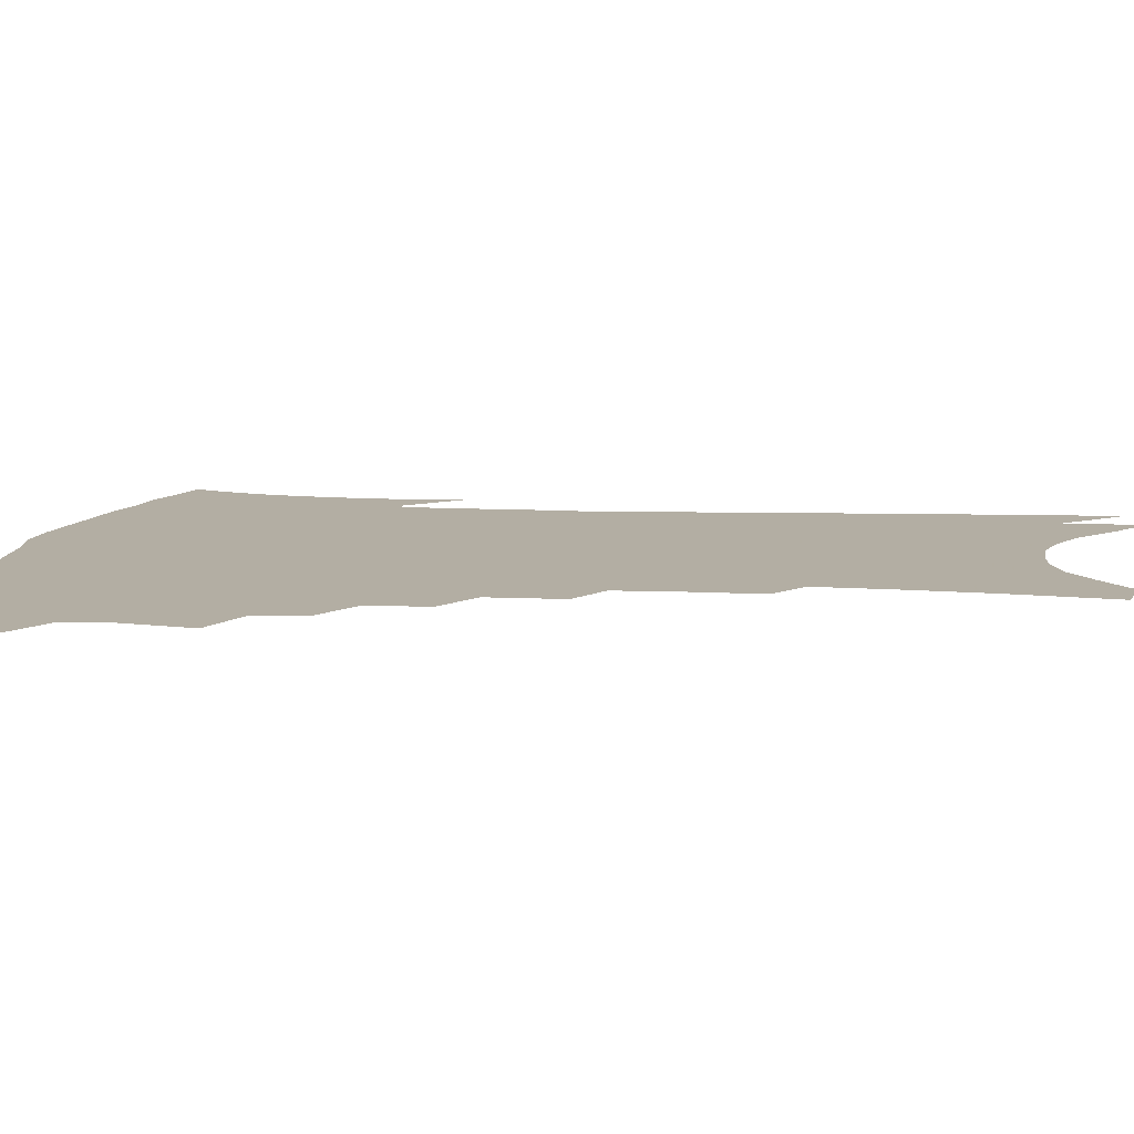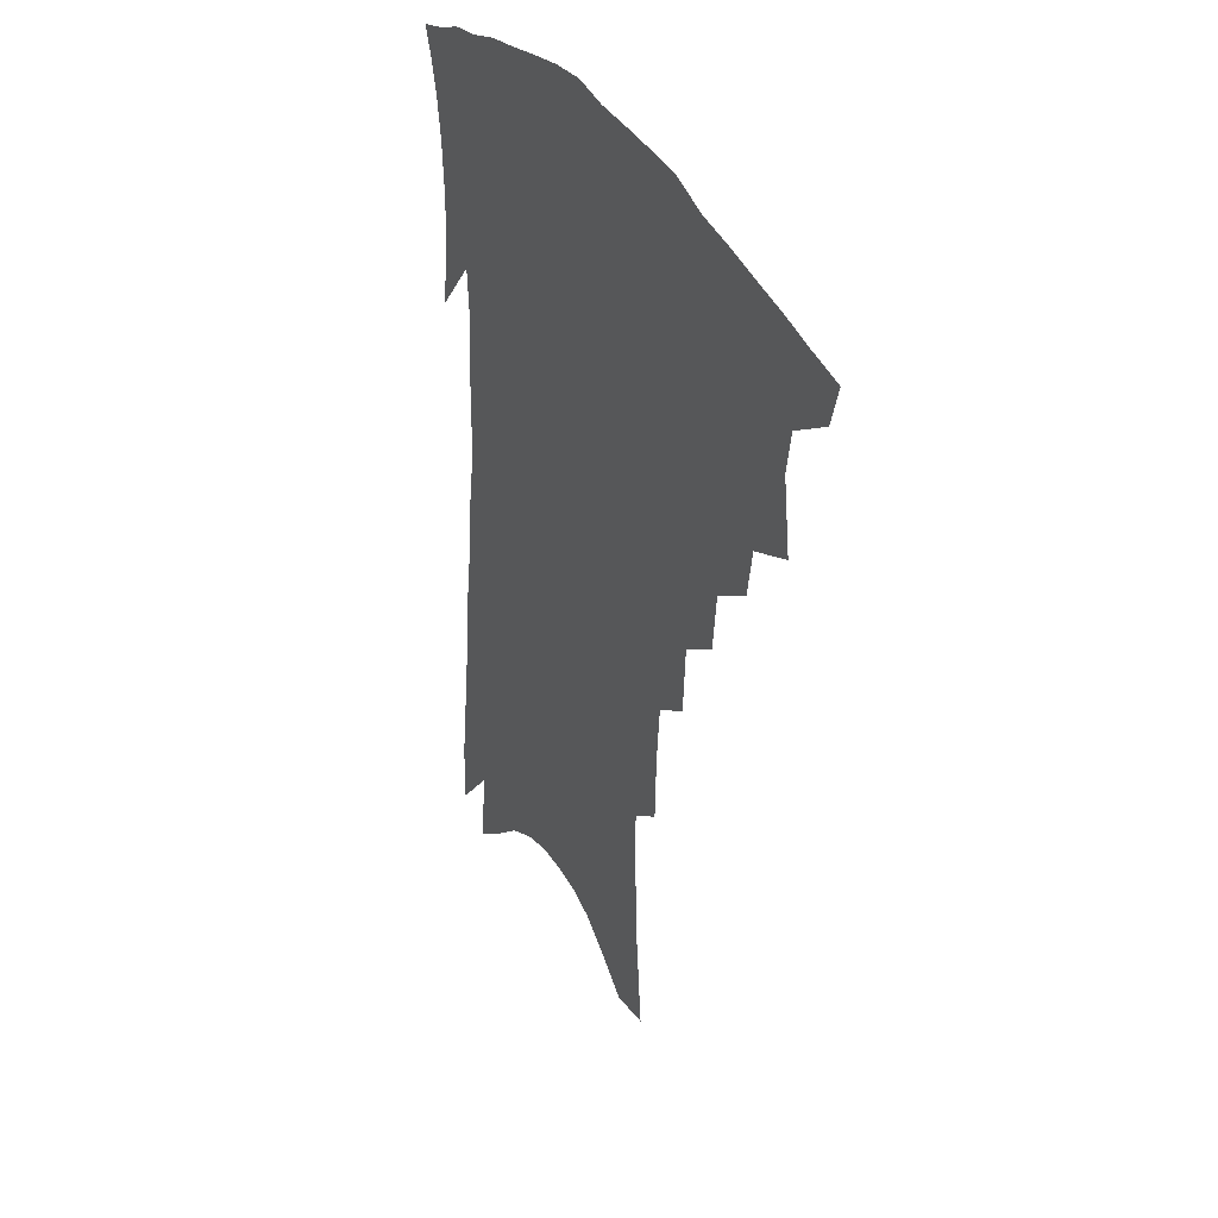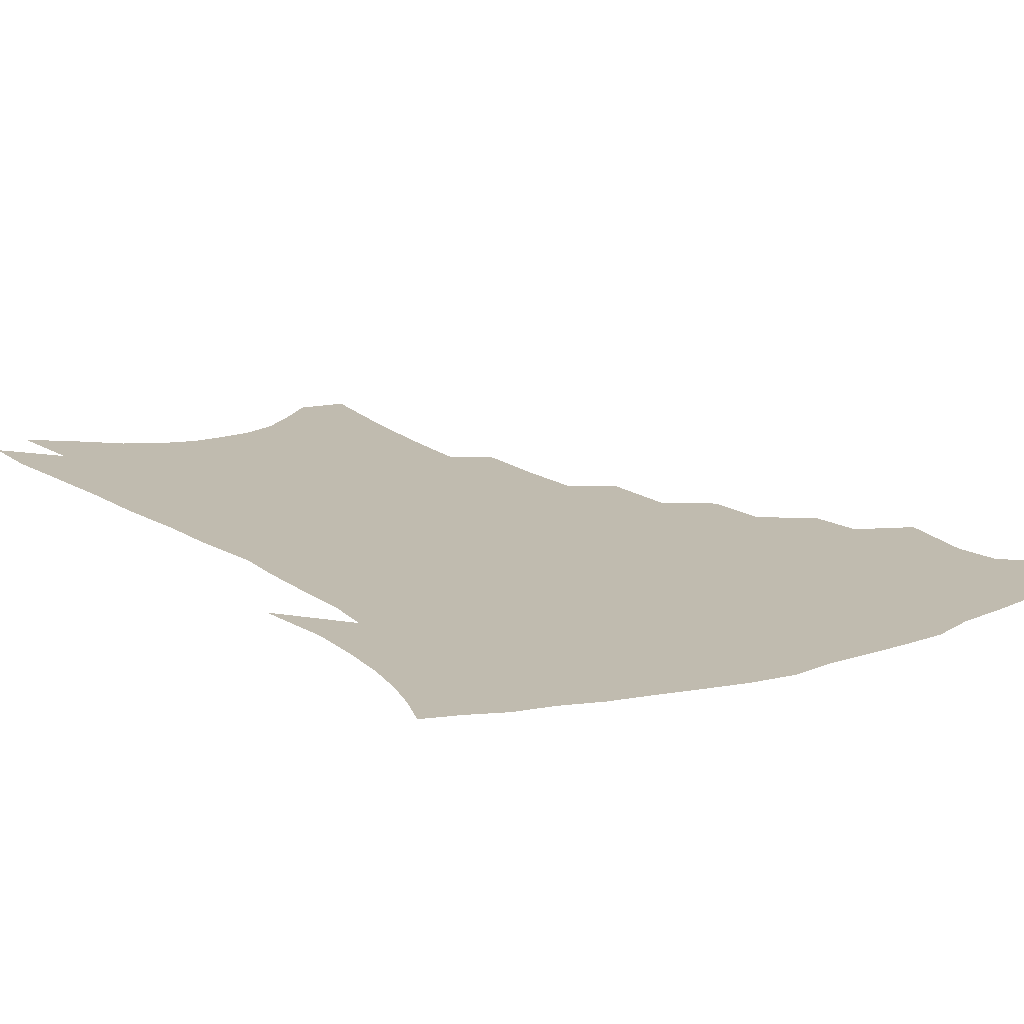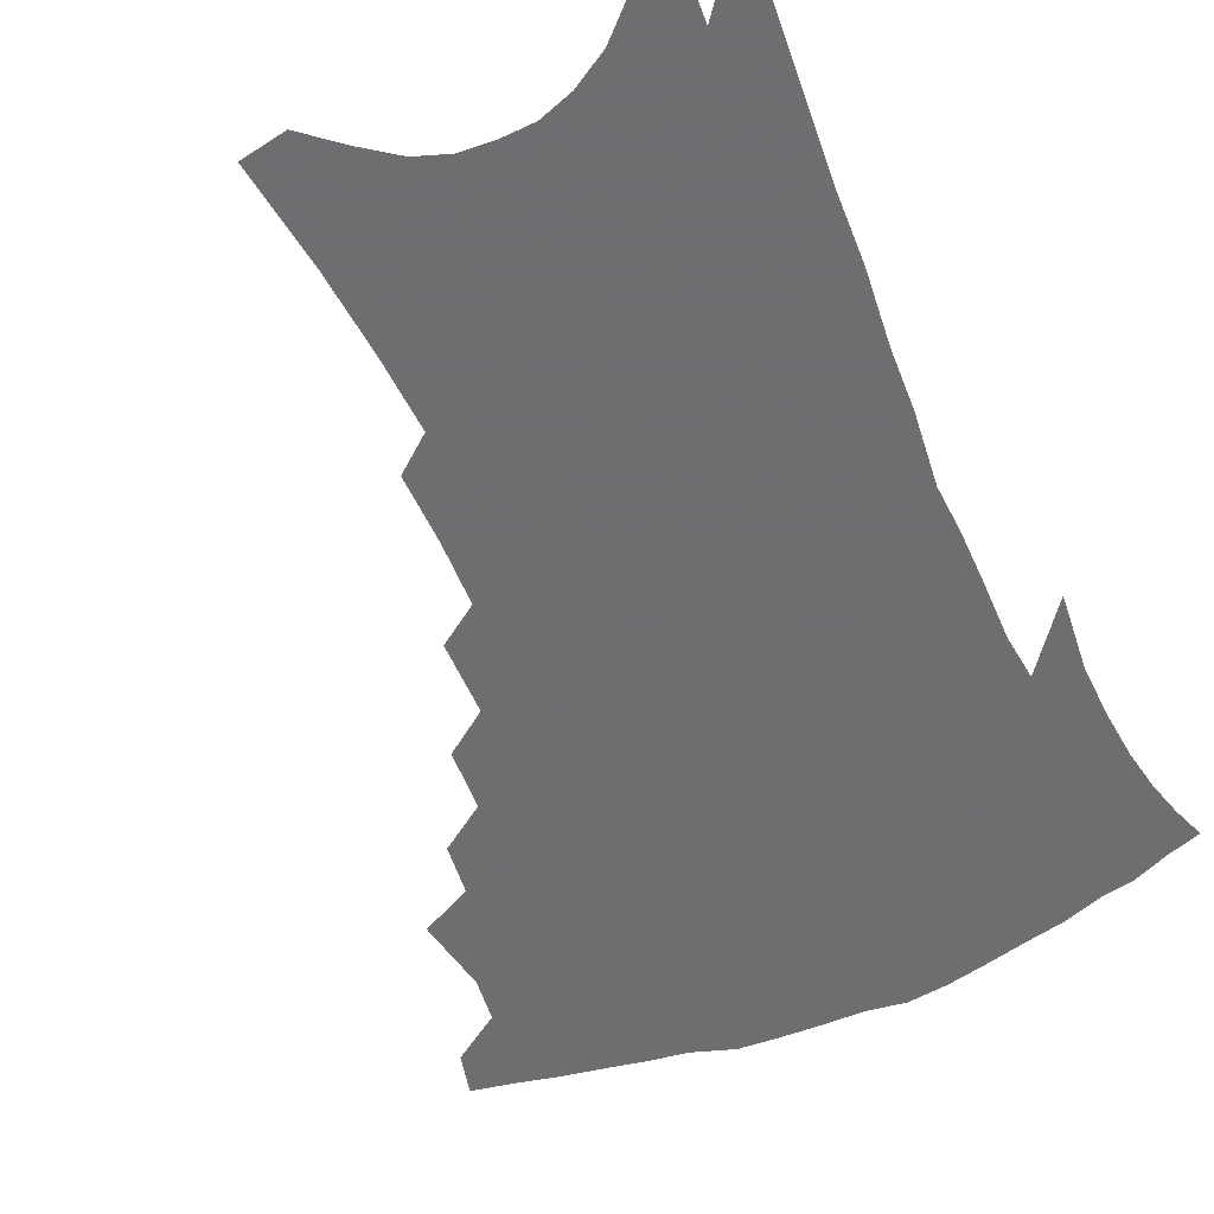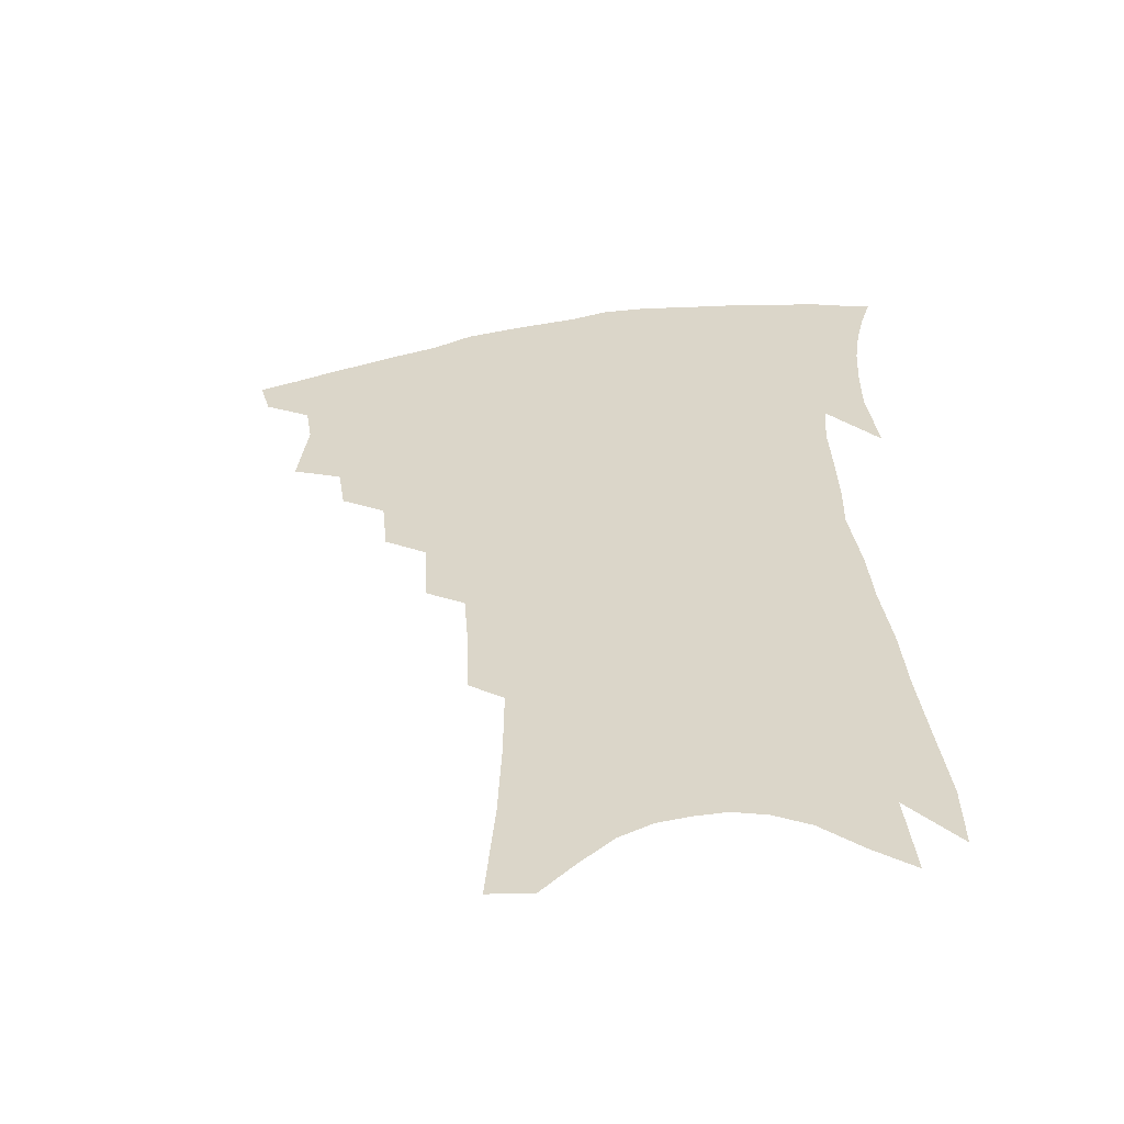
<metadata>
{"format":"obj","ext":"obj","renderer":"f3d","projection":"perspective","resolution":1024,"background":"white","views":[{"elev":10.9,"azim":-80.8,"up":"+Z"},{"elev":36.8,"azim":-118.5,"up":"+Y"},{"elev":16.1,"azim":148.4,"up":"+Z"},{"elev":-54.7,"azim":26.1,"up":"+Z"},{"elev":-55.7,"azim":8.8,"up":"+Y"}]}
</metadata>
<code>
v 458 388.4 0
v 454.2 401.8 0
v 472.8 339.7 0
v 476.1 364 0
v 473.8 378.2 0
v 471.3 391.6 0
v 467.7 404.8 0
v 492 315.9 0
v 489.5 332.1 0
v 491.2 354.4 0
v 489.7 369 0
v 486.9 381.8 0
v 483.8 394.8 0
v 480.5 408.1 0
v 508.7 286.7 0
v 506.8 306.2 0
v 507 328.2 0
v 504.7 342.6 0
v 504.6 359.6 0
v 502.4 372.5 0
v 499.7 384.9 0
v 496.7 397.7 0
v 493.6 410.9 0
v 524 253.5 0
v 522.8 277.2 0
v 520.6 295.9 0
v 520.3 317.6 0
v 519.7 335 0
v 518.9 350.5 0
v 516.5 362.3 0
v 514.6 375.1 0
v 512.2 387.6 0
v 509.7 400.1 0
v 506.5 413.9 0
v 539.3 201.5 0
v 538.7 224.2 0
v 537.1 245.1 0
v 535.5 266.8 0
v 534 286.7 0
v 532.2 303.1 0
v 531.5 320.6 0
v 531.6 339.2 0
v 530.5 352.9 0
v 528.8 365.2 0
v 526.9 377.5 0
v 524.7 390.1 0
v 522.2 403.2 0
v 519.6 416.3 0
v 546.7 106.5 0
v 549.7 140.7 0
v 550.9 167.7 0
v 551.1 192.6 0
v 550.7 217.3 0
v 549 235.5 0
v 547.6 255.7 0
v 545.9 273.4 0
v 545.4 294.7 0
v 544.6 311.6 0
v 544.1 328.2 0
v 543.2 341.9 0
v 542.2 355 0
v 541.1 367.5 0
v 539 379.6 0
v 537.5 392.1 0
v 535.3 405.4 0
v 532.9 421.2 0
v 561.5 104.3 0
v 561.3 128.9 0
v 562.9 160 0
v 561.6 178.4 0
v 561.7 204.4 0
v 560.9 226.9 0
v 559.7 246.7 0
v 557.8 262.6 0
v 556.7 281.1 0
v 556.2 300.1 0
v 555.7 316.1 0
v 555.5 331.7 0
v 554.3 343.3 0
v 554 357.1 0
v 553.3 369.4 0
v 552.2 381.2 0
v 550.6 393.5 0
v 548.2 407.5 0
v 546.1 422.5 0
v 572.7 114.4 0
v 573.1 142.7 0
v 573.5 170 0
v 572.5 190.6 0
v 571.6 212.4 0
v 570.9 235.8 0
v 569.4 251.3 0
v 568.3 269.9 0
v 567.6 288.3 0
v 566.7 303.1 0
v 566.4 318.9 0
v 566.4 334.2 0
v 565.6 345.6 0
v 565.6 358.7 0
v 565 370.5 0
v 564.3 382.3 0
v 563.4 394.3 0
v 561.7 407.5 0
v 559.2 423.3 0
v 583.7 123.1 0
v 583.9 152.2 0
v 583.2 172.1 0
v 582.2 195.3 0
v 581.1 214.1 0
v 580.2 237.4 0
v 579 254.4 0
v 578.1 271.6 0
v 577.6 291.2 0
v 577.3 307.7 0
v 577.1 322 0
v 576.9 334.8 0
v 576.9 347.4 0
v 577.2 360.2 0
v 576.5 371.3 0
v 576.2 383 0
v 575.7 395 0
v 574.2 408.7 0
v 572.3 423.8 0
v 594.3 127.3 0
v 593.9 154.7 0
v 593 177.3 0
v 591.9 198.2 0
v 590.9 222.7 0
v 589.7 240.3 0
v 588.7 257.2 0
v 587.9 274.4 0
v 587.6 294.5 0
v 587.4 310.1 0
v 587.3 322.4 0
v 587.4 335.6 0
v 587.8 348.5 0
v 588.3 360.7 0
v 588.8 372.3 0
v 588.4 383.5 0
v 588 395.2 0
v 586.6 409.7 0
v 585 426.1 0
v 604.8 128.4 0
v 603.9 156.6 0
v 602.8 180 0
v 601.6 200.3 0
v 600.3 222.3 0
v 599.1 241.2 0
v 598.4 259.9 0
v 597.7 277 0
v 597.3 294.3 0
v 597.2 309.2 0
v 597.3 322.5 0
v 597.8 336.6 0
v 598.2 347.9 0
v 599.4 361.6 0
v 599.8 372.4 0
v 600 383.6 0
v 599.9 395.6 0
v 599.6 408.6 0
v 598.1 424.8 0
v 615.5 128.3 0
v 614.8 150.4 0
v 612.9 177 0
v 611.4 199.9 0
v 609.8 222.5 0
v 609.3 237.2 0
v 608 258.7 0
v 607.3 276.9 0
v 607 293.4 0
v 607 308.2 0
v 607.2 324.3 0
v 607.9 336 0
v 608.9 349.5 0
v 609.7 361.4 0
v 610.8 372 0
v 611.7 383.1 0
v 612.3 394.4 0
v 612.4 407 0
v 611.5 422.2 0
v 626.4 125 0
v 625.3 147.9 0
v 623 176 0
v 621.3 198.8 0
v 619.6 220.8 0
v 618.6 240.2 0
v 617.6 258 0
v 617.2 274.2 0
v 616.9 290.5 0
v 617 305.8 0
v 617.2 321.2 0
v 617.8 336.1 0
v 618.9 348.3 0
v 620.1 359.4 0
v 621.5 371.2 0
v 622.9 382.2 0
v 624.1 393.2 0
v 624.7 405.1 0
v 624.6 419.3 0
v 638 118.7 0
v 636.6 142.2 0
v 633.6 171.7 0
v 631.7 194.5 0
v 629.8 216.5 0
v 629.3 233.5 0
v 627.5 254.8 0
v 627 271.4 0
v 627.1 286.3 0
v 626.8 303.3 0
v 626.9 319.8 0
v 628 332.1 0
v 628.7 347.5 0
v 630.2 358.2 0
v 631.9 370.1 0
v 633.6 380.9 0
v 635.7 391.4 0
v 636.8 402.6 0
v 636.9 417 0
v 651.3 106.7 0
v 648.2 136 0
v 646.2 160.5 0
v 643.1 187.1 0
v 640.5 210.9 0
v 639.3 230.3 0
v 638.5 247.9 0
v 637.4 266.1 0
v 637 282.6 0
v 636.7 300.1 0
v 636.9 315.8 0
v 637.6 330.3 0
v 638.5 344.4 0
v 640 357.3 0
v 642 368.1 0
v 643.8 378.8 0
v 646.1 389.8 0
v 648 400.2 0
v 649.2 413 0
v 664.4 96.56 0
v 661.5 124 0
v 658.9 149.9 0
v 656.7 173.5 0
v 653.5 198.6 0
v 651.8 219.2 0
v 650.2 239.2 0
v 648.7 258.5 0
v 647.2 277.8 0
v 647.8 292.5 0
v 647.6 309.2 0
v 647.6 326.1 0
v 648 341.7 0
v 650 353.3 0
v 651.8 366.9 0
v 654.1 377.7 0
v 656.3 387.8 0
v 658.5 398.2 0
v 660.5 411 0
v 677.9 104.5 0
v 677.5 125.7 0
v 674.2 152 0
v 671.2 176.6 0
v 669.4 197.9 0
v 666 221.4 0
v 664.3 241.1 0
v 660.7 264.6 0
v 660.9 280 0
v 660.3 297.6 0
v 659.2 316.8 0
v 660.2 331.7 0
v 659.5 350.8 0
v 661.4 363.2 0
v 664 374.3 0
v 666.3 385.4 0
v 669 395.6 0
v 672 406.4 0
v 677.4 310.6 0
v 674 335.6 0
v 674 352.7 0
v 674.8 368.1 0
v 676.7 381.5 0
v 679.3 392.7 0
v 682.6 403.2 0
f 5 6 1
f 1 6 2
f 6 7 2
f 9 10 3
f 3 10 4
f 10 11 4
f 4 11 5
f 11 12 5
f 5 12 6
f 12 13 6
f 6 13 7
f 13 14 7
f 16 17 8
f 8 17 9
f 17 18 9
f 9 18 10
f 18 19 10
f 10 19 11
f 19 20 11
f 11 20 12
f 20 21 12
f 12 21 13
f 21 22 13
f 13 22 14
f 22 23 14
f 25 26 15
f 15 26 16
f 26 27 16
f 16 27 17
f 27 28 17
f 17 28 18
f 28 29 18
f 18 29 19
f 29 30 19
f 19 30 20
f 30 31 20
f 20 31 21
f 31 32 21
f 21 32 22
f 32 33 22
f 22 33 23
f 33 34 23
f 37 38 24
f 24 38 25
f 38 39 25
f 25 39 26
f 39 40 26
f 26 40 27
f 40 41 27
f 27 41 28
f 41 42 28
f 28 42 29
f 42 43 29
f 29 43 30
f 43 44 30
f 30 44 31
f 44 45 31
f 31 45 32
f 45 46 32
f 32 46 33
f 46 47 33
f 33 47 34
f 47 48 34
f 52 53 35
f 35 53 36
f 53 54 36
f 36 54 37
f 54 55 37
f 37 55 38
f 55 56 38
f 38 56 39
f 56 57 39
f 39 57 40
f 57 58 40
f 40 58 41
f 58 59 41
f 41 59 42
f 59 60 42
f 42 60 43
f 60 61 43
f 43 61 44
f 61 62 44
f 44 62 45
f 62 63 45
f 45 63 46
f 63 64 46
f 46 64 47
f 64 65 47
f 47 65 48
f 65 66 48
f 67 68 49
f 49 68 50
f 68 69 50
f 50 69 51
f 69 70 51
f 51 70 52
f 70 71 52
f 52 71 53
f 71 72 53
f 53 72 54
f 72 73 54
f 54 73 55
f 73 74 55
f 55 74 56
f 74 75 56
f 56 75 57
f 75 76 57
f 57 76 58
f 76 77 58
f 58 77 59
f 77 78 59
f 59 78 60
f 78 79 60
f 60 79 61
f 79 80 61
f 61 80 62
f 80 81 62
f 62 81 63
f 81 82 63
f 63 82 64
f 82 83 64
f 64 83 65
f 83 84 65
f 65 84 66
f 84 85 66
f 67 86 68
f 86 87 68
f 68 87 69
f 87 88 69
f 69 88 70
f 88 89 70
f 70 89 71
f 89 90 71
f 71 90 72
f 90 91 72
f 72 91 73
f 91 92 73
f 73 92 74
f 92 93 74
f 74 93 75
f 93 94 75
f 75 94 76
f 94 95 76
f 76 95 77
f 95 96 77
f 77 96 78
f 96 97 78
f 78 97 79
f 97 98 79
f 79 98 80
f 98 99 80
f 80 99 81
f 99 100 81
f 81 100 82
f 100 101 82
f 82 101 83
f 101 102 83
f 83 102 84
f 102 103 84
f 84 103 85
f 103 104 85
f 86 105 87
f 105 106 87
f 87 106 88
f 106 107 88
f 88 107 89
f 107 108 89
f 89 108 90
f 108 109 90
f 90 109 91
f 109 110 91
f 91 110 92
f 110 111 92
f 92 111 93
f 111 112 93
f 93 112 94
f 112 113 94
f 94 113 95
f 113 114 95
f 95 114 96
f 114 115 96
f 96 115 97
f 115 116 97
f 97 116 98
f 116 117 98
f 98 117 99
f 117 118 99
f 99 118 100
f 118 119 100
f 100 119 101
f 119 120 101
f 101 120 102
f 120 121 102
f 102 121 103
f 121 122 103
f 103 122 104
f 122 123 104
f 105 124 106
f 124 125 106
f 106 125 107
f 125 126 107
f 107 126 108
f 126 127 108
f 108 127 109
f 127 128 109
f 109 128 110
f 128 129 110
f 110 129 111
f 129 130 111
f 111 130 112
f 130 131 112
f 112 131 113
f 131 132 113
f 113 132 114
f 132 133 114
f 114 133 115
f 133 134 115
f 115 134 116
f 134 135 116
f 116 135 117
f 135 136 117
f 117 136 118
f 136 137 118
f 118 137 119
f 137 138 119
f 119 138 120
f 138 139 120
f 120 139 121
f 139 140 121
f 121 140 122
f 140 141 122
f 122 141 123
f 141 142 123
f 124 143 125
f 143 144 125
f 125 144 126
f 144 145 126
f 126 145 127
f 145 146 127
f 127 146 128
f 146 147 128
f 128 147 129
f 147 148 129
f 129 148 130
f 148 149 130
f 130 149 131
f 149 150 131
f 131 150 132
f 150 151 132
f 132 151 133
f 151 152 133
f 133 152 134
f 152 153 134
f 134 153 135
f 153 154 135
f 135 154 136
f 154 155 136
f 136 155 137
f 155 156 137
f 137 156 138
f 156 157 138
f 138 157 139
f 157 158 139
f 139 158 140
f 158 159 140
f 140 159 141
f 159 160 141
f 141 160 142
f 160 161 142
f 143 162 144
f 162 163 144
f 144 163 145
f 163 164 145
f 145 164 146
f 164 165 146
f 146 165 147
f 165 166 147
f 147 166 148
f 166 167 148
f 148 167 149
f 167 168 149
f 149 168 150
f 168 169 150
f 150 169 151
f 169 170 151
f 151 170 152
f 170 171 152
f 152 171 153
f 171 172 153
f 153 172 154
f 172 173 154
f 154 173 155
f 173 174 155
f 155 174 156
f 174 175 156
f 156 175 157
f 175 176 157
f 157 176 158
f 176 177 158
f 158 177 159
f 177 178 159
f 159 178 160
f 178 179 160
f 160 179 161
f 179 180 161
f 162 181 163
f 181 182 163
f 163 182 164
f 182 183 164
f 164 183 165
f 183 184 165
f 165 184 166
f 184 185 166
f 166 185 167
f 185 186 167
f 167 186 168
f 186 187 168
f 168 187 169
f 187 188 169
f 169 188 170
f 188 189 170
f 170 189 171
f 189 190 171
f 171 190 172
f 190 191 172
f 172 191 173
f 191 192 173
f 173 192 174
f 192 193 174
f 174 193 175
f 193 194 175
f 175 194 176
f 194 195 176
f 176 195 177
f 195 196 177
f 177 196 178
f 196 197 178
f 178 197 179
f 197 198 179
f 179 198 180
f 198 199 180
f 181 200 182
f 200 201 182
f 182 201 183
f 201 202 183
f 183 202 184
f 202 203 184
f 184 203 185
f 203 204 185
f 185 204 186
f 204 205 186
f 186 205 187
f 205 206 187
f 187 206 188
f 206 207 188
f 188 207 189
f 207 208 189
f 189 208 190
f 208 209 190
f 190 209 191
f 209 210 191
f 191 210 192
f 210 211 192
f 192 211 193
f 211 212 193
f 193 212 194
f 212 213 194
f 194 213 195
f 213 214 195
f 195 214 196
f 214 215 196
f 196 215 197
f 215 216 197
f 197 216 198
f 216 217 198
f 198 217 199
f 217 218 199
f 200 219 201
f 219 220 201
f 201 220 202
f 220 221 202
f 202 221 203
f 221 222 203
f 203 222 204
f 222 223 204
f 204 223 205
f 223 224 205
f 205 224 206
f 224 225 206
f 206 225 207
f 225 226 207
f 207 226 208
f 226 227 208
f 208 227 209
f 227 228 209
f 209 228 210
f 228 229 210
f 210 229 211
f 229 230 211
f 211 230 212
f 230 231 212
f 212 231 213
f 231 232 213
f 213 232 214
f 232 233 214
f 214 233 215
f 233 234 215
f 215 234 216
f 234 235 216
f 216 235 217
f 235 236 217
f 217 236 218
f 236 237 218
f 219 238 220
f 238 239 220
f 220 239 221
f 239 240 221
f 221 240 222
f 240 241 222
f 222 241 223
f 241 242 223
f 223 242 224
f 242 243 224
f 224 243 225
f 243 244 225
f 225 244 226
f 244 245 226
f 226 245 227
f 245 246 227
f 227 246 228
f 246 247 228
f 228 247 229
f 247 248 229
f 229 248 230
f 248 249 230
f 230 249 231
f 249 250 231
f 231 250 232
f 250 251 232
f 232 251 233
f 251 252 233
f 233 252 234
f 252 253 234
f 234 253 235
f 253 254 235
f 235 254 236
f 254 255 236
f 236 255 237
f 255 256 237
f 239 257 240
f 257 258 240
f 240 258 241
f 258 259 241
f 241 259 242
f 259 260 242
f 242 260 243
f 260 261 243
f 243 261 244
f 261 262 244
f 244 262 245
f 262 263 245
f 245 263 246
f 263 264 246
f 246 264 247
f 264 265 247
f 247 265 248
f 265 266 248
f 248 266 249
f 266 267 249
f 249 267 250
f 267 268 250
f 250 268 251
f 268 269 251
f 251 269 252
f 269 270 252
f 252 270 253
f 270 271 253
f 253 271 254
f 271 272 254
f 254 272 255
f 272 273 255
f 255 273 256
f 273 274 256
f 268 275 269
f 275 276 269
f 269 276 270
f 276 277 270
f 270 277 271
f 277 278 271
f 271 278 272
f 278 279 272
f 272 279 273
f 279 280 273
f 273 280 274
f 280 281 274

</code>
